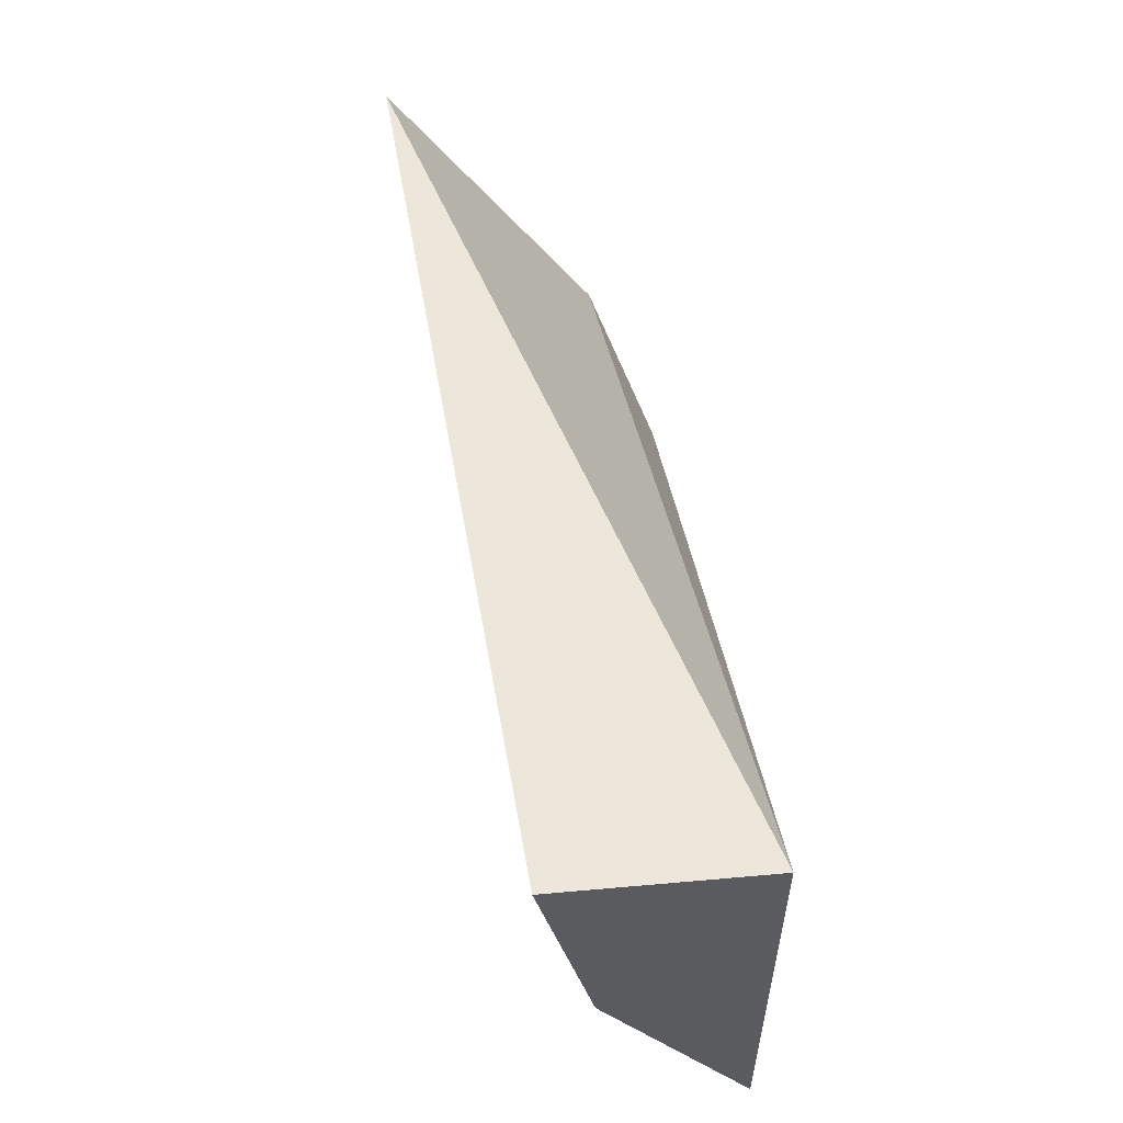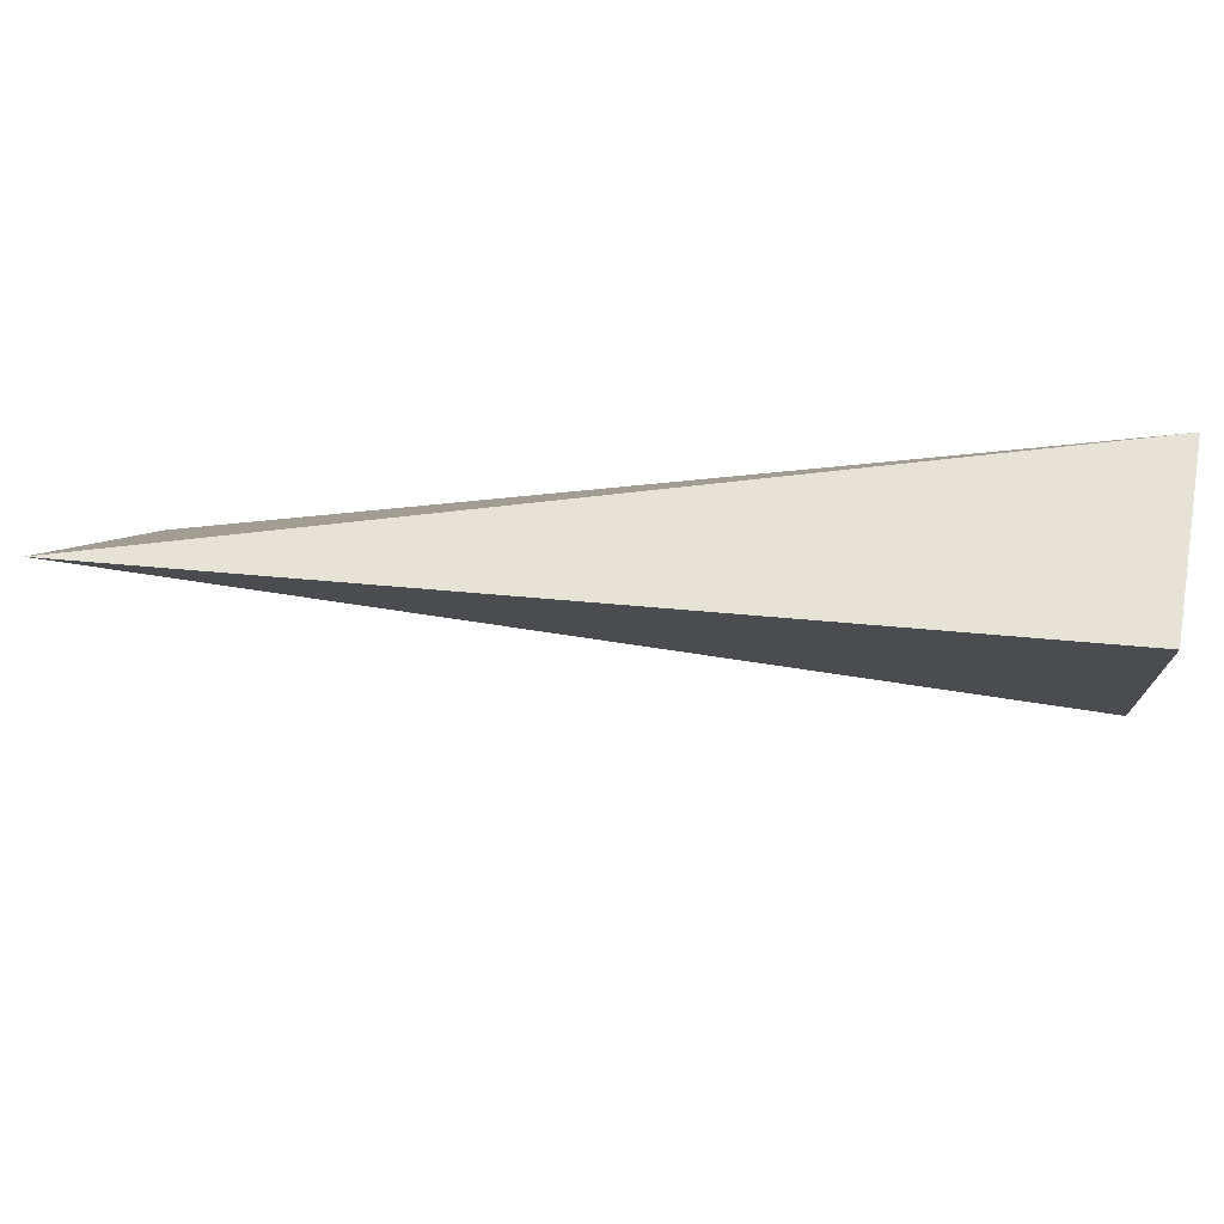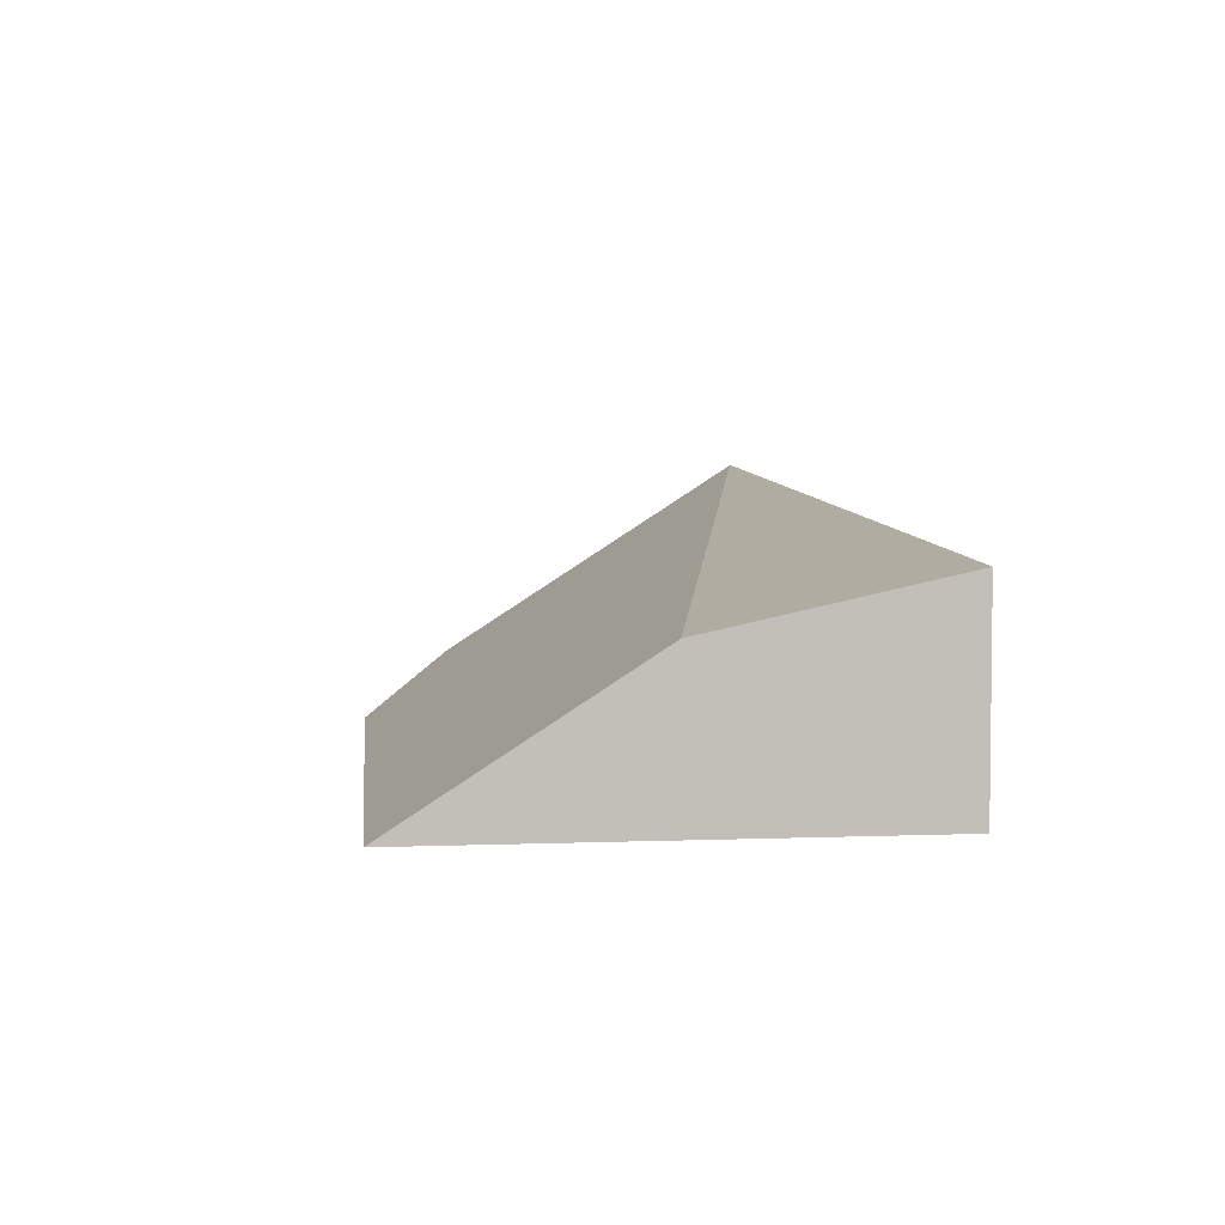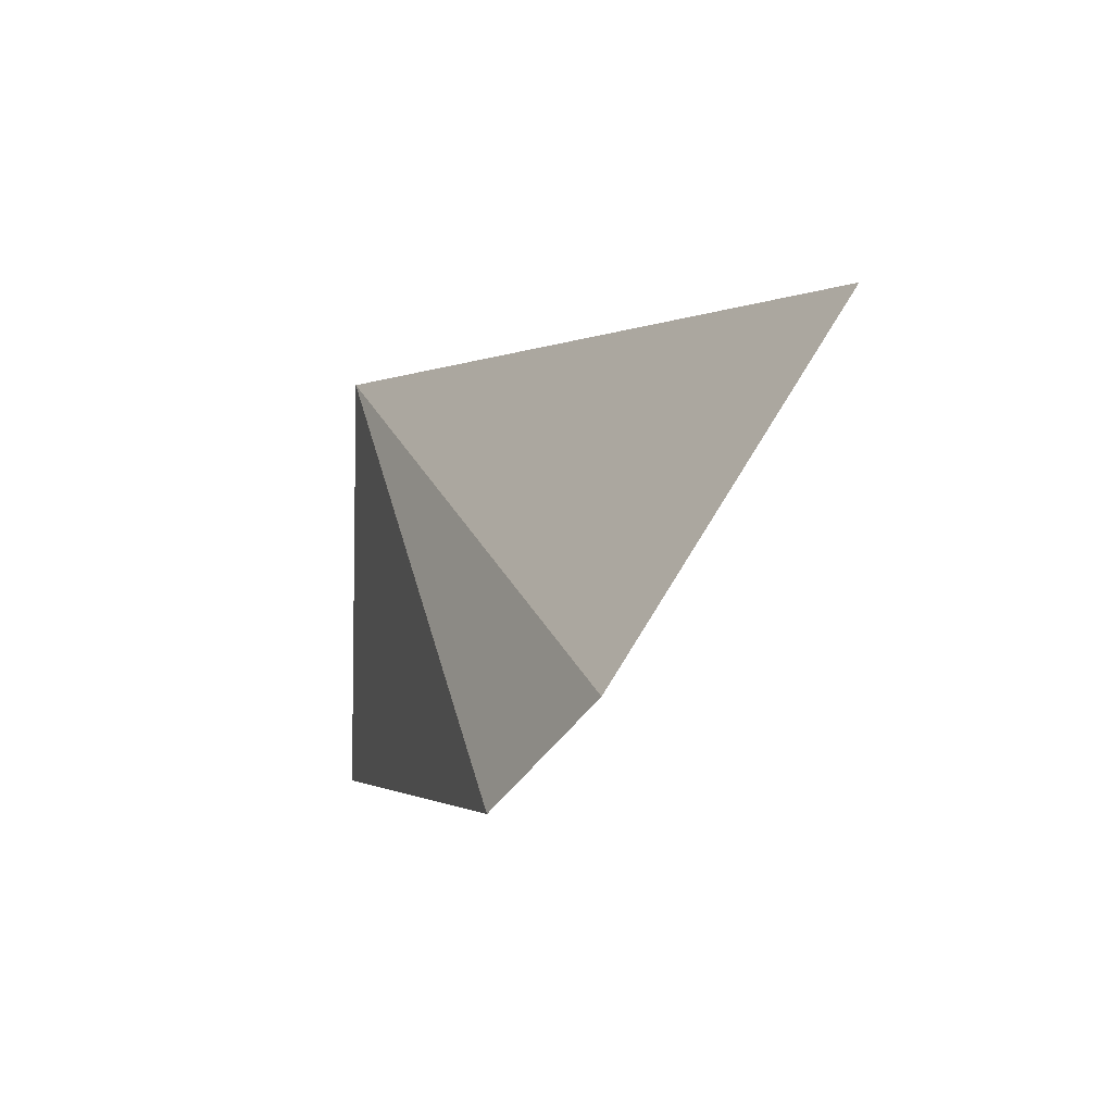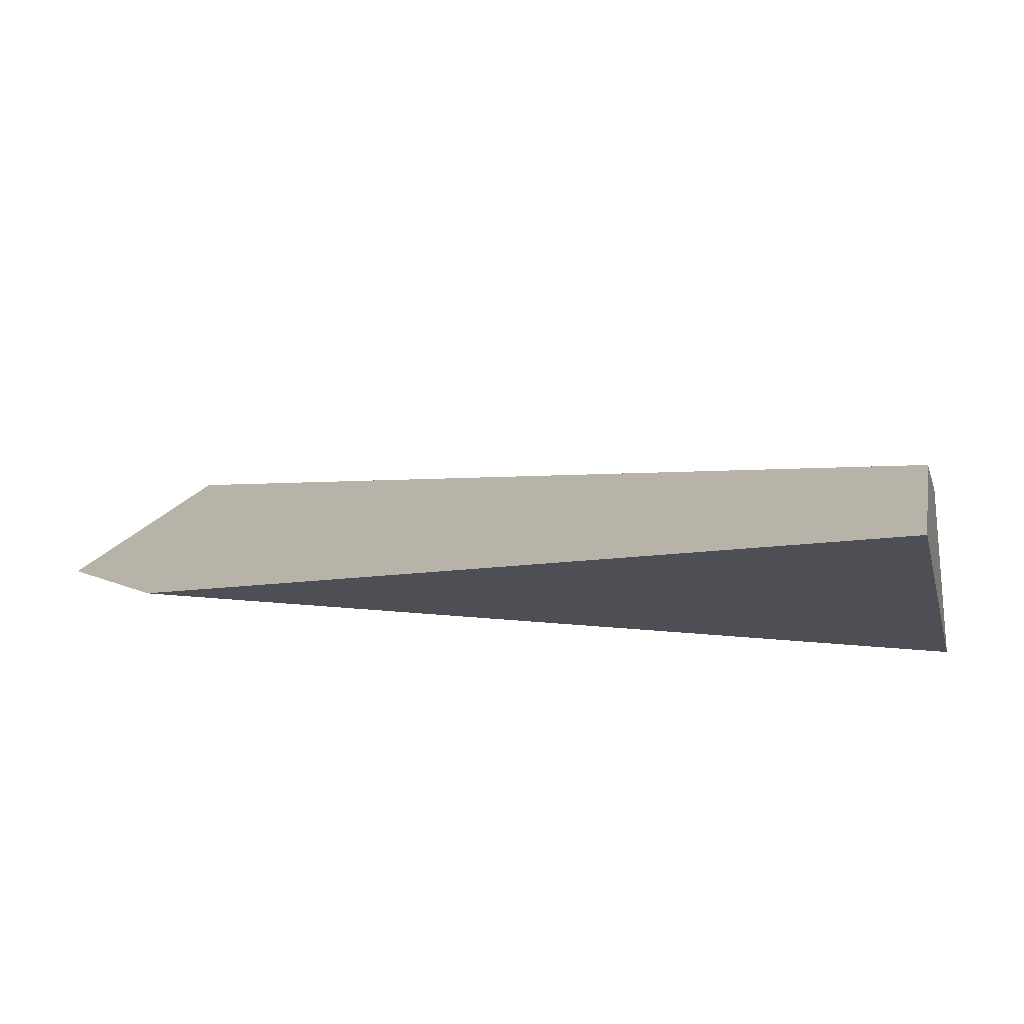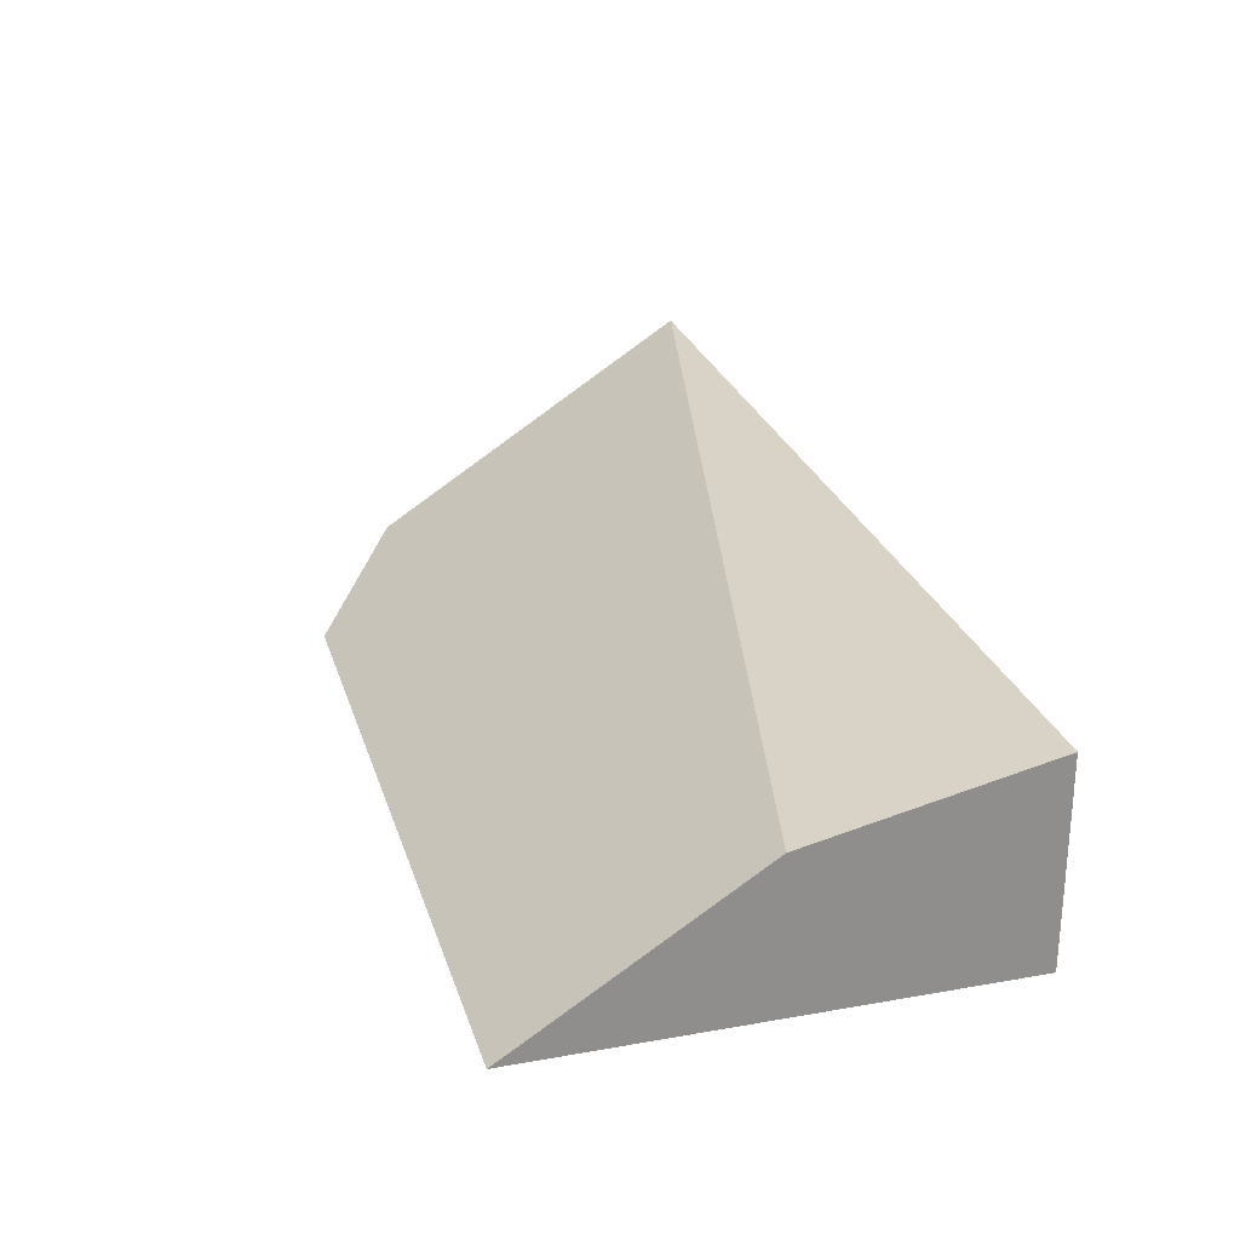
<metadata>
{"format":"obj","ext":"obj","renderer":"f3d","projection":"perspective","resolution":1024,"background":"white","views":[{"elev":55.9,"azim":84.7,"up":"+Y"},{"elev":62.9,"azim":11.1,"up":"+Y"},{"elev":4.1,"azim":83.7,"up":"+Z"},{"elev":-4.1,"azim":-103.4,"up":"+Y"},{"elev":-18.4,"azim":14.9,"up":"+Z"},{"elev":24.9,"azim":74.3,"up":"+Z"}]}
</metadata>
<code>
v 0.2823 -0.371 -0.1894
v 0.2823 -0.3641 -0.185
v 0.07377 -0.2756 -0.1275
v 0.2823 -0.2652 -0.1891
v 0.2823 -0.2652 -0.1437
v 0.104 -0.3712 -0.1892
v 0.2823 -0.3182 -0.1554
v 0.07377 -0.3498 -0.1753
f 2 1 4
f 5 2 4
f 5 4 3
f 6 4 1
f 6 1 2
f 6 2 3
f 7 5 3
f 7 3 2
f 7 2 5
f 8 6 3
f 8 3 4
f 8 4 6

</code>
